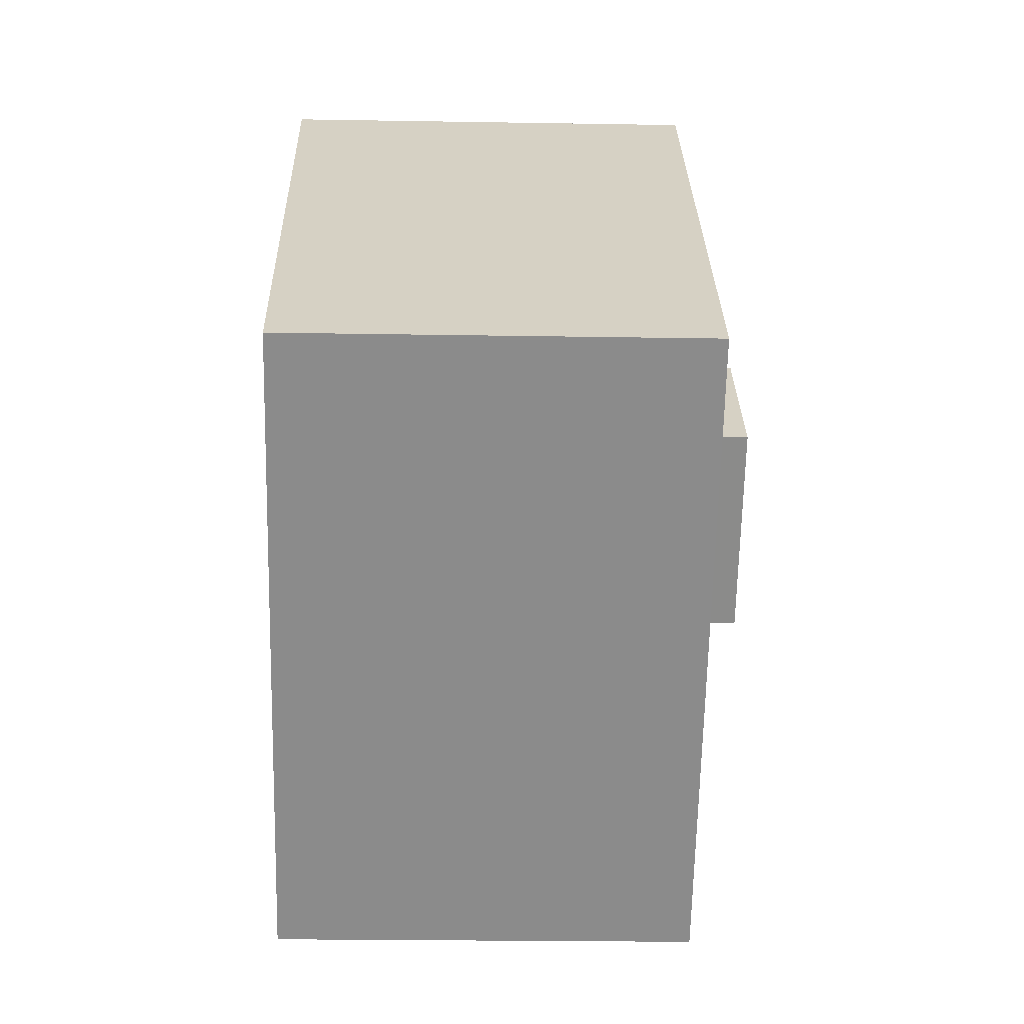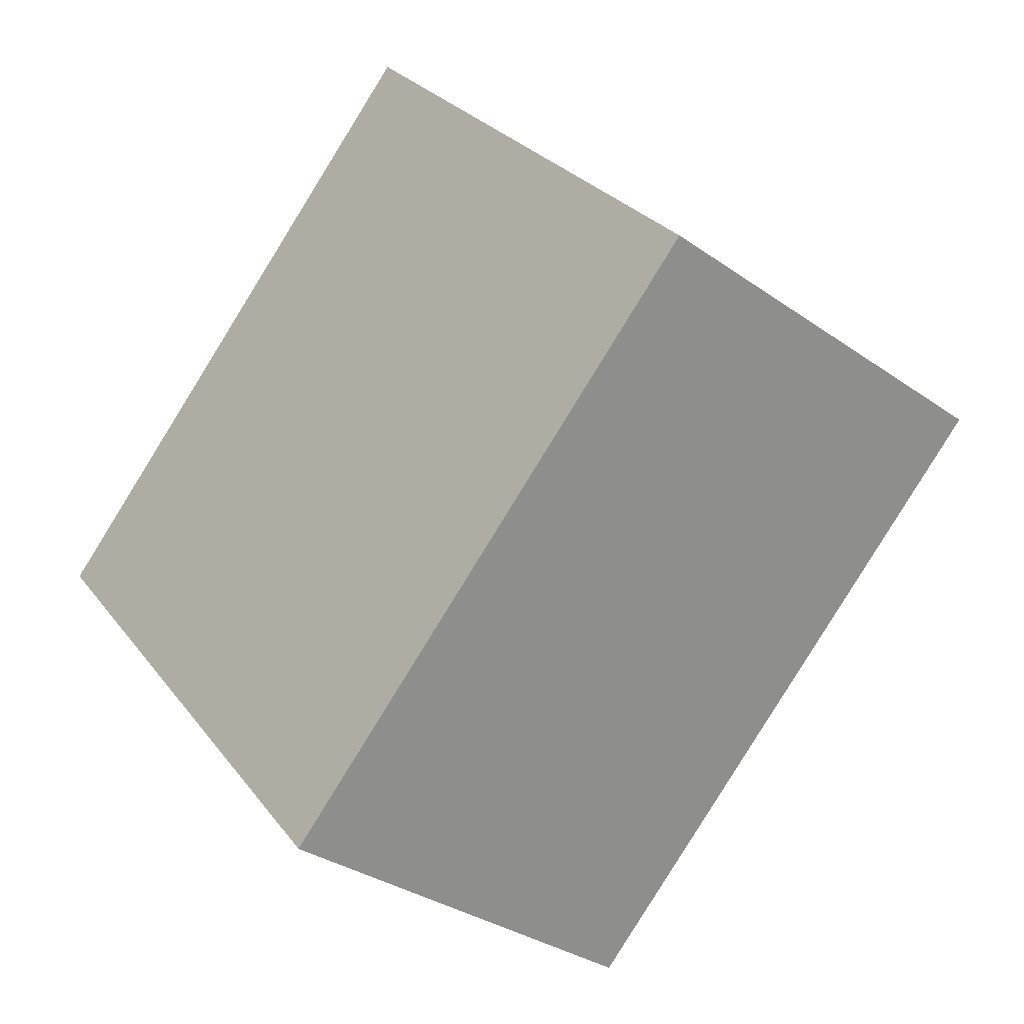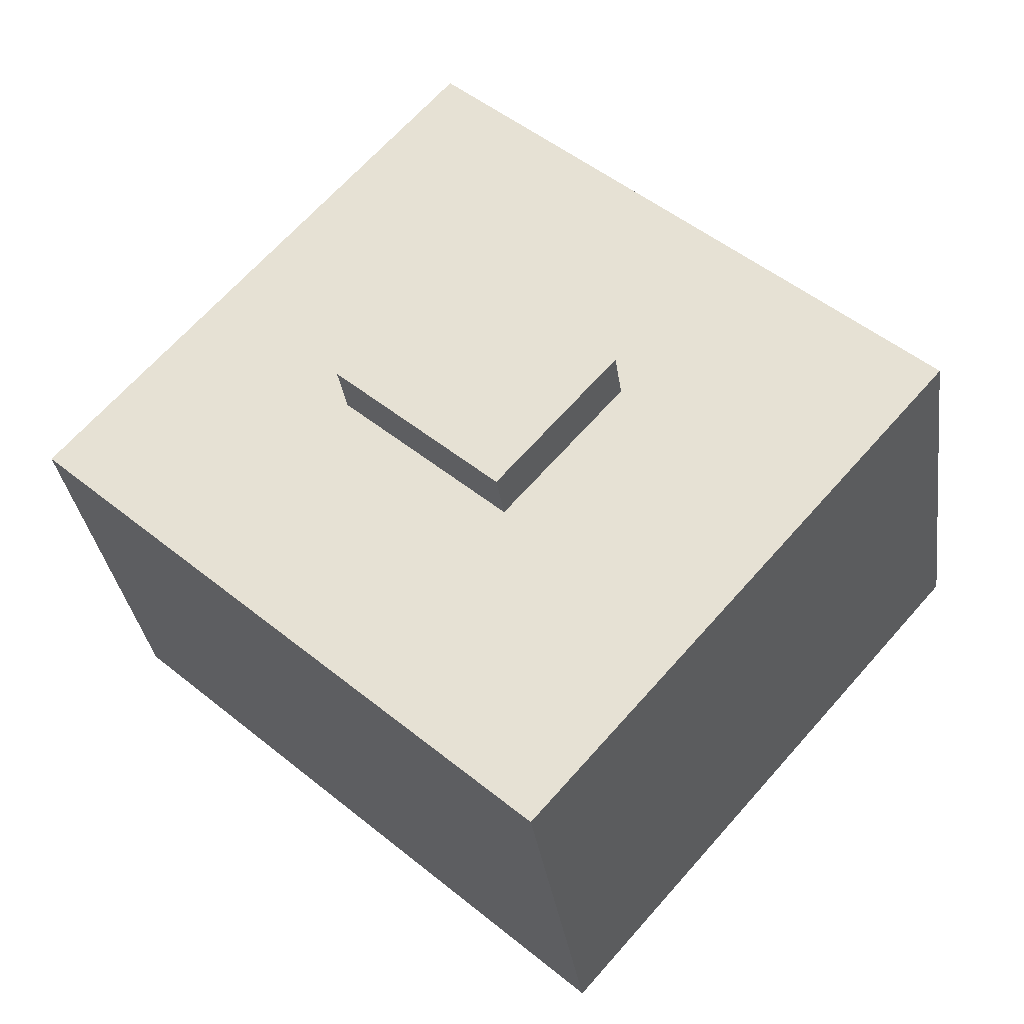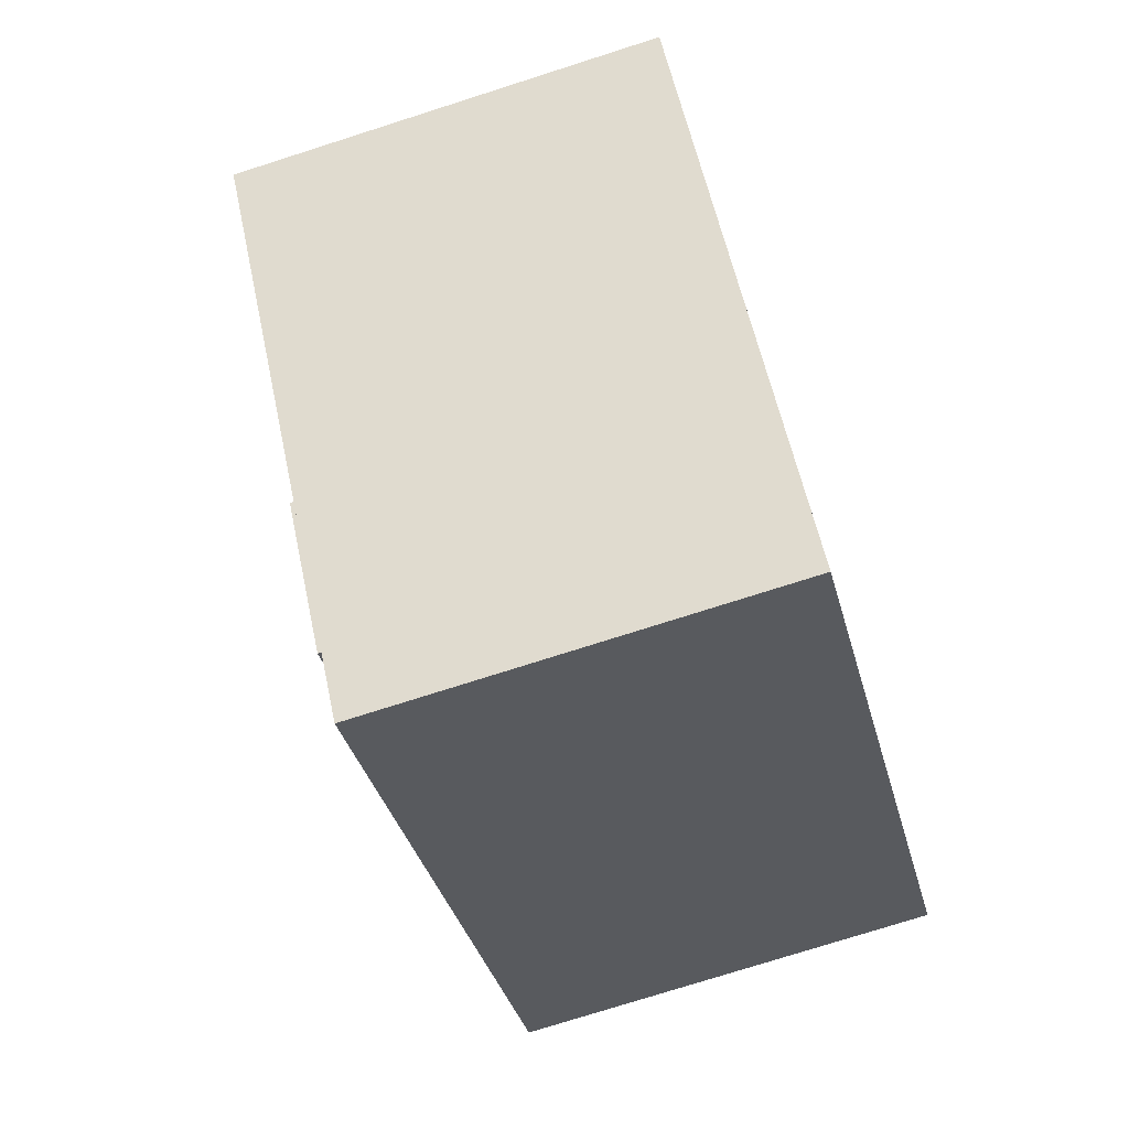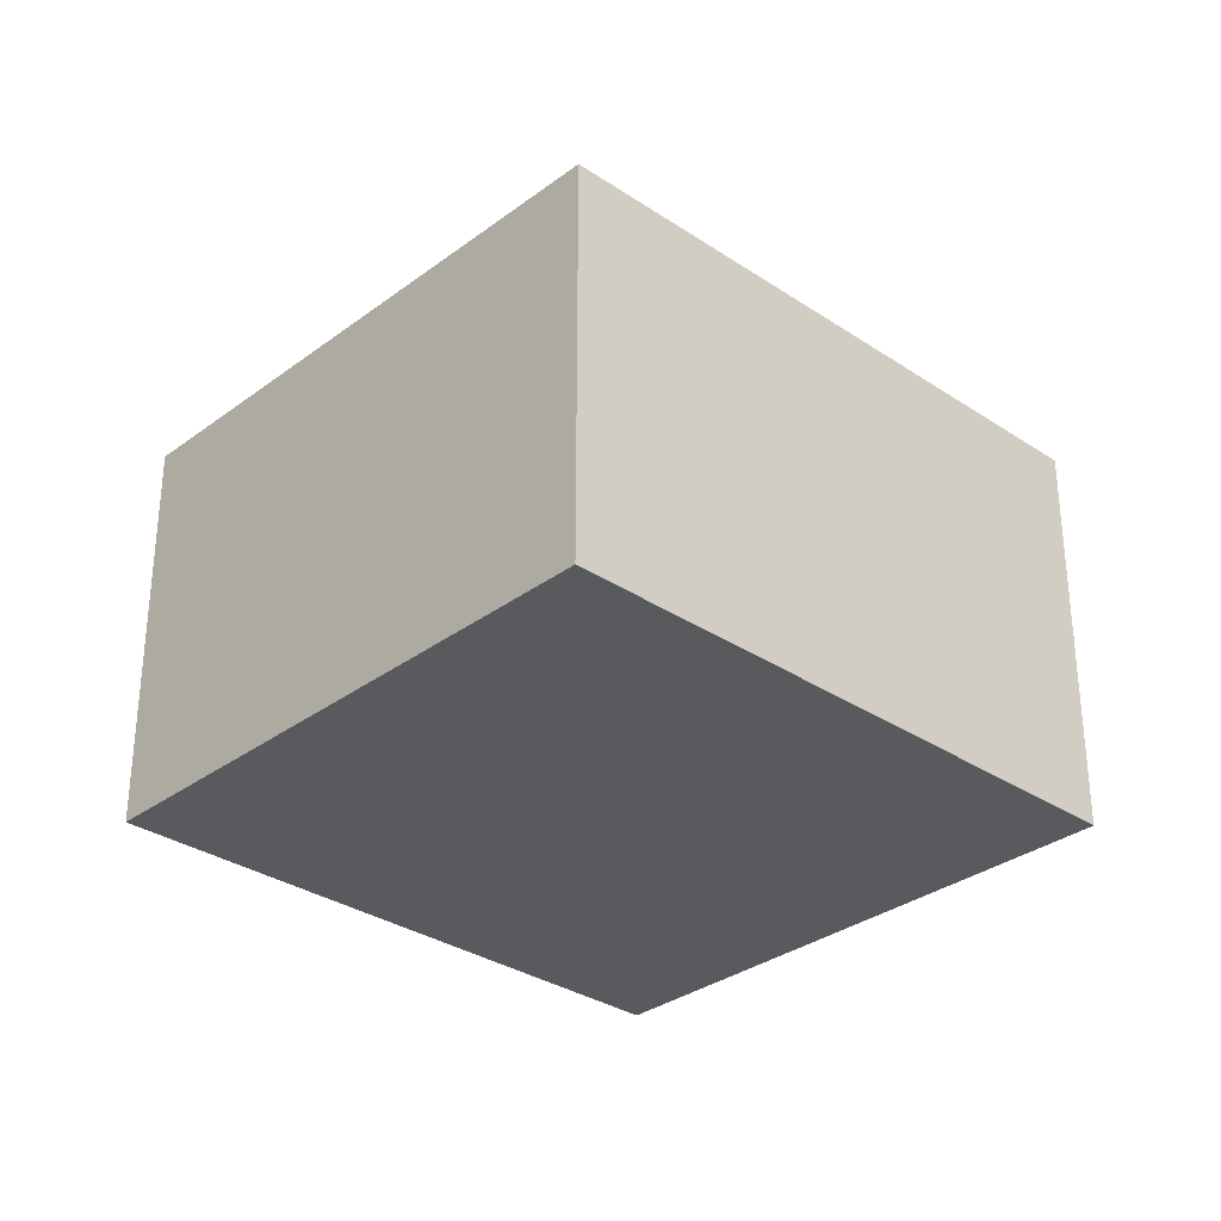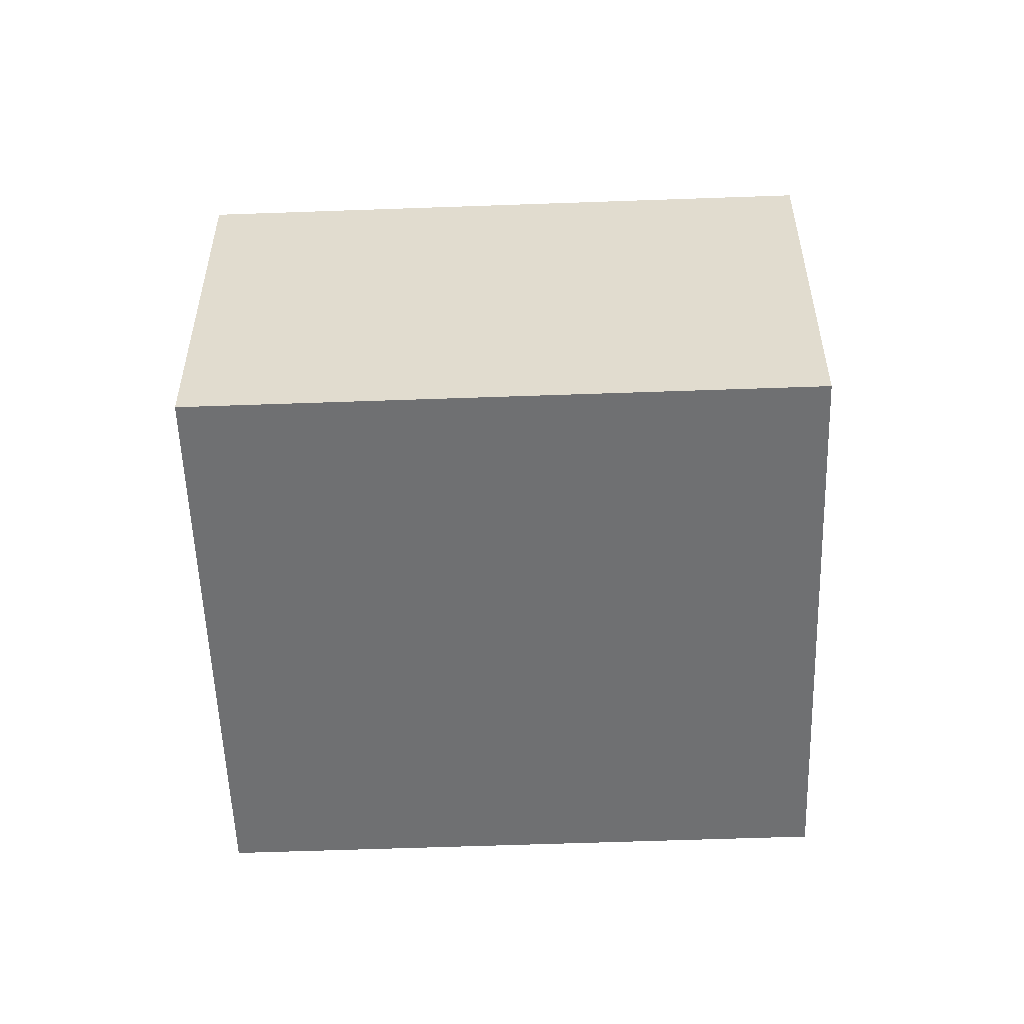
<metadata>
{"format":"obj","ext":"obj","renderer":"f3d","projection":"perspective","resolution":1024,"background":"white","views":[{"elev":-21.9,"azim":88.3,"up":"+Z"},{"elev":-32.0,"azim":45.2,"up":"+Z"},{"elev":-32.6,"azim":-172.2,"up":"+Z"},{"elev":-75.4,"azim":-72.3,"up":"+Z"},{"elev":-31.8,"azim":95.0,"up":"+Y"},{"elev":-54.9,"azim":-39.5,"up":"+Y"}]}
</metadata>
<code>
v  8.972 13.41 0.168
v  16.91 13.41 0.455
v  12.33 13.41 -3.629
v  13.56 13.41 4.252
v  8.972 -1.029e-17 0.168
v  13.56 -2.604e-16 4.252
v  16.91 -2.786e-17 0.455
v  12.33 2.222e-16 -3.629
v  5.104 11.87 4.544
v  3.867 11.87 -4.377
v  0 11.87 7.265e-16
v  7.222 11.87 -8.174
v  11.25 11.87 -12.73
v  11.62 11.87 -13.15
v  16.72 11.87 -8.596
v  9.692 11.87 8.629
v  21.3 11.87 -4.504
v  14.07 11.87 12.52
v  17.92 11.87 8.135
v  25.63 11.87 -0.636
v  21.27 11.87 4.329
v  14.07 -7.668e-16 12.52
v  25.63 3.894e-17 -0.636
v  17.92 -4.981e-16 8.135
v  21.27 -2.651e-16 4.329
v  21.3 2.758e-16 -4.504
v  16.72 5.264e-16 -8.596
v  11.62 8.051e-16 -13.15
v  0 0 0
v  11.25 7.798e-16 -12.73
v  7.222 5.005e-16 -8.174
v  3.867 2.68e-16 -4.377
v  5.104 -2.782e-16 4.544
v  9.692 -5.284e-16 8.629
v  16.91 11.87 0.455
v  12.33 11.87 -3.629
v  8.972 11.87 0.168
v  13.56 11.87 4.252
g defaultobject
f 1 2 3
f 2 1 4
f 5 4 1
f 4 5 6
f 6 2 4
f 2 6 7
f 7 3 2
f 3 7 8
f 8 1 3
f 1 8 5
f 5 7 6
f 7 5 8
f 9 10 11
f 10 9 12
f 12 9 13
f 13 9 14
f 14 9 15
f 15 9 16
f 15 16 17
f 17 16 18
f 17 18 19
f 17 19 20
f 20 19 21
f 22 19 18
f 19 22 21
f 21 22 20
f 20 22 23
f 23 22 24
f 23 24 25
f 23 17 20
f 17 23 15
f 15 23 26
f 15 26 14
f 14 26 27
f 14 27 28
f 28 13 14
f 13 28 12
f 12 28 10
f 10 28 11
f 11 28 29
f 29 28 30
f 29 30 31
f 29 31 32
f 29 9 11
f 9 29 16
f 16 29 33
f 16 33 18
f 18 33 34
f 18 34 22
f 8 35 36
f 35 8 7
f 5 36 37
f 36 5 8
f 6 37 38
f 37 6 5
f 7 38 35
f 38 7 6
f 25 26 23
f 26 25 27
f 27 25 24
f 27 24 22
f 27 22 28
f 28 22 34
f 28 34 30
f 30 34 31
f 31 34 33
f 31 33 32
f 32 33 29

</code>
